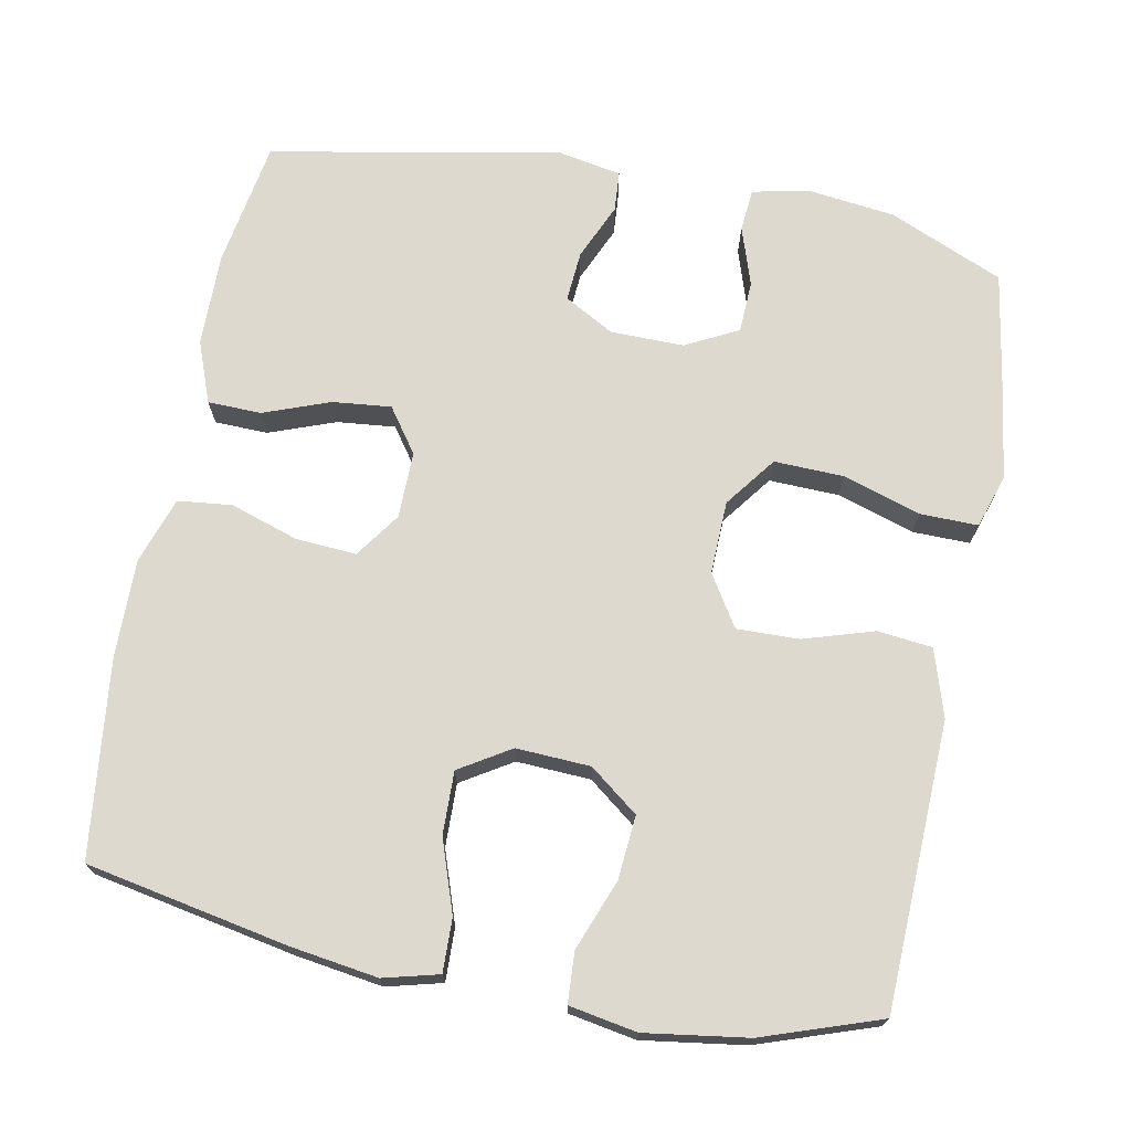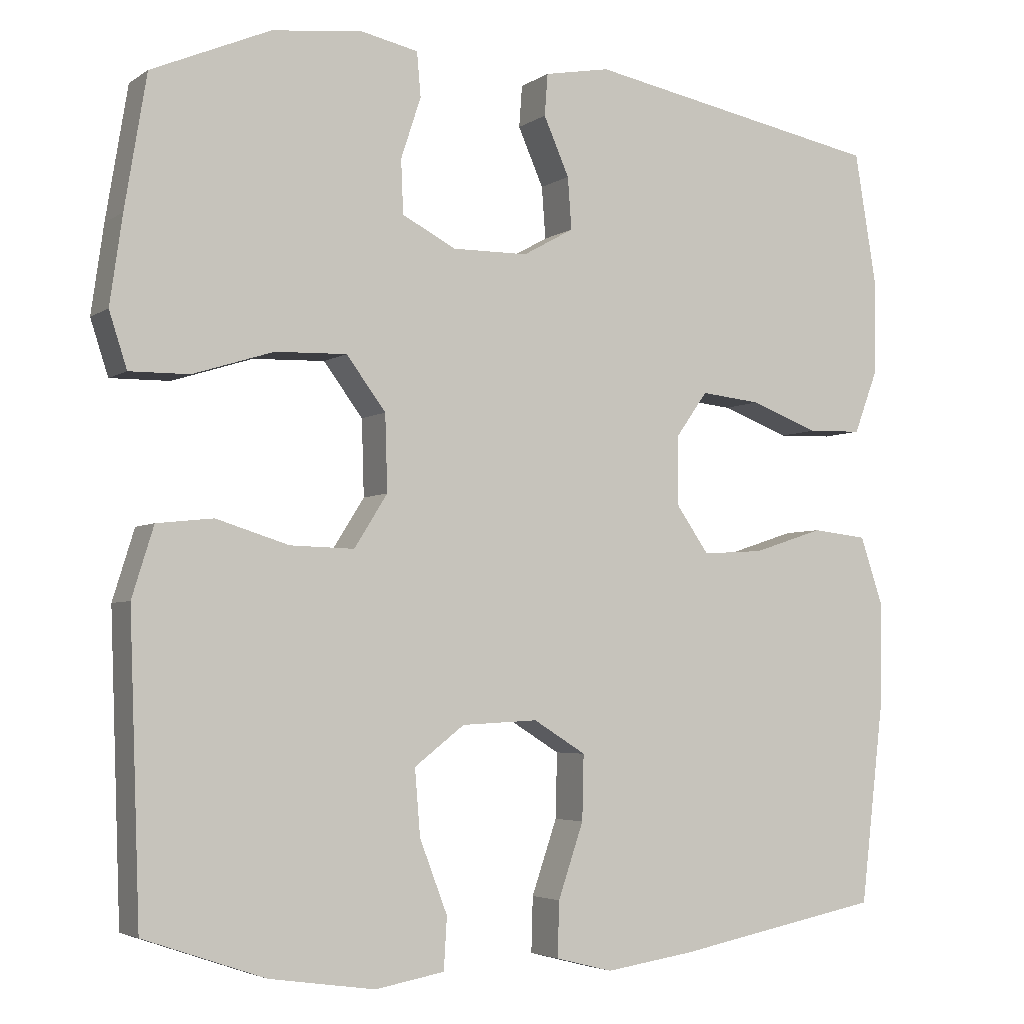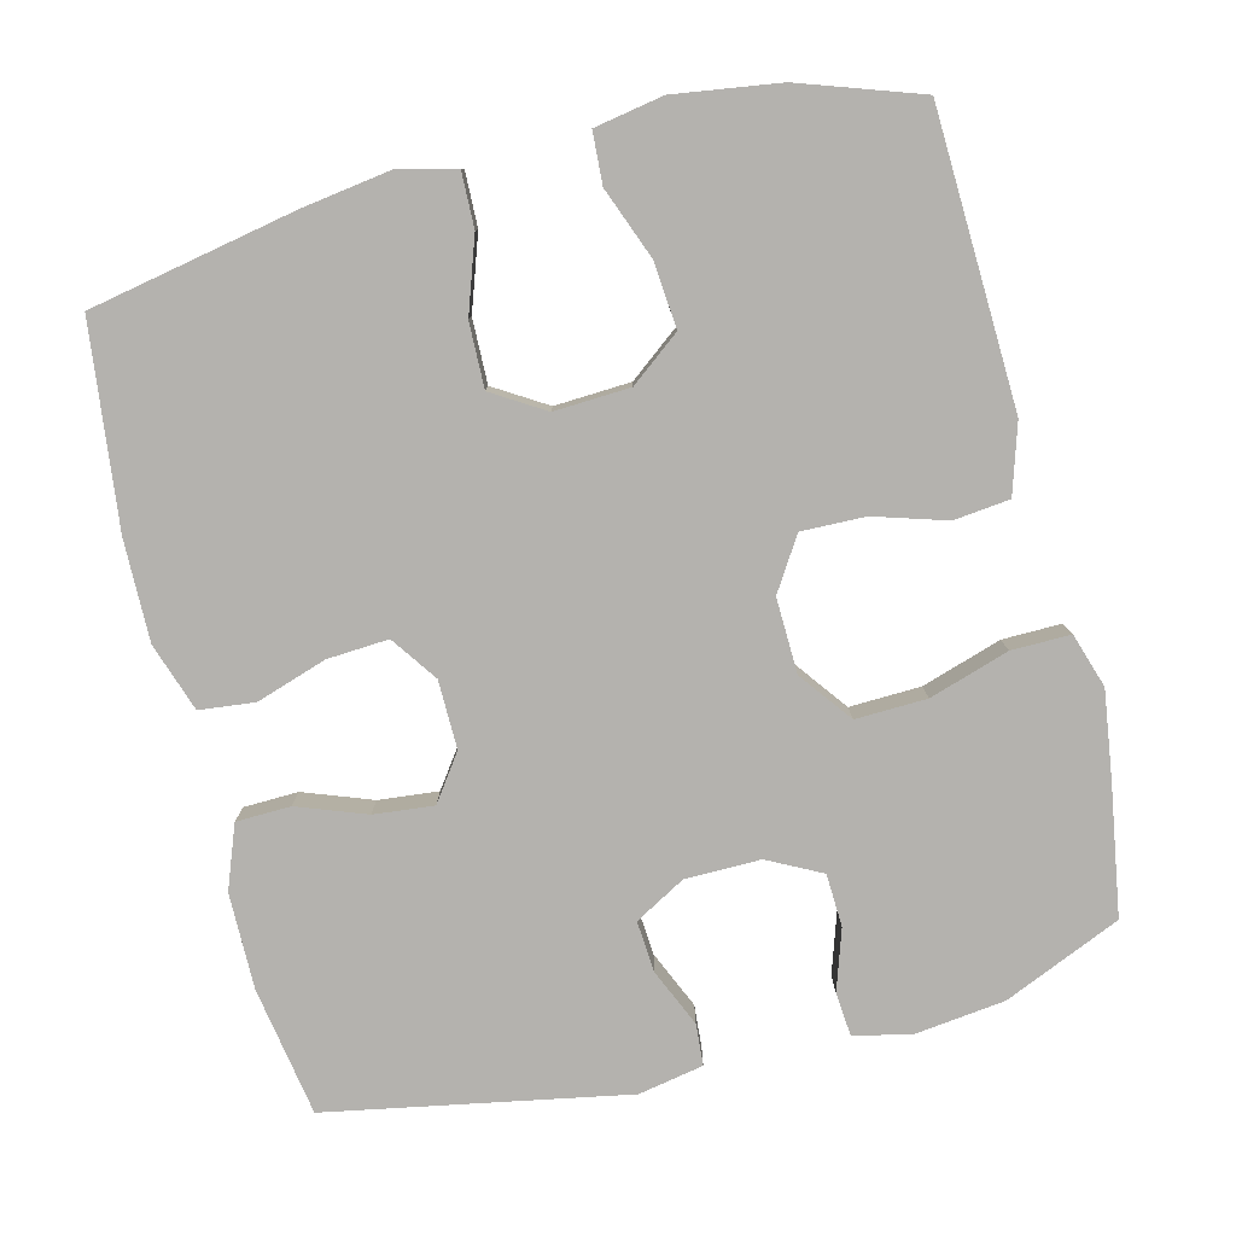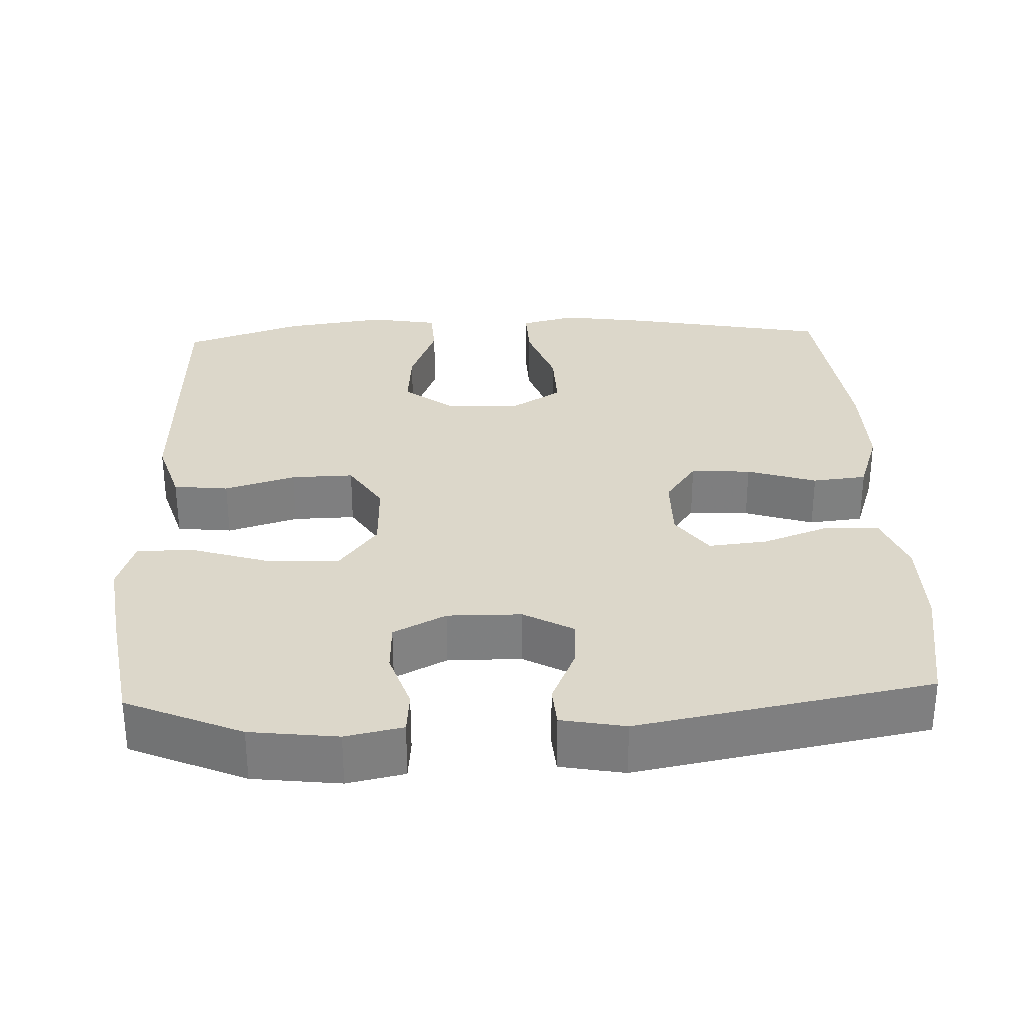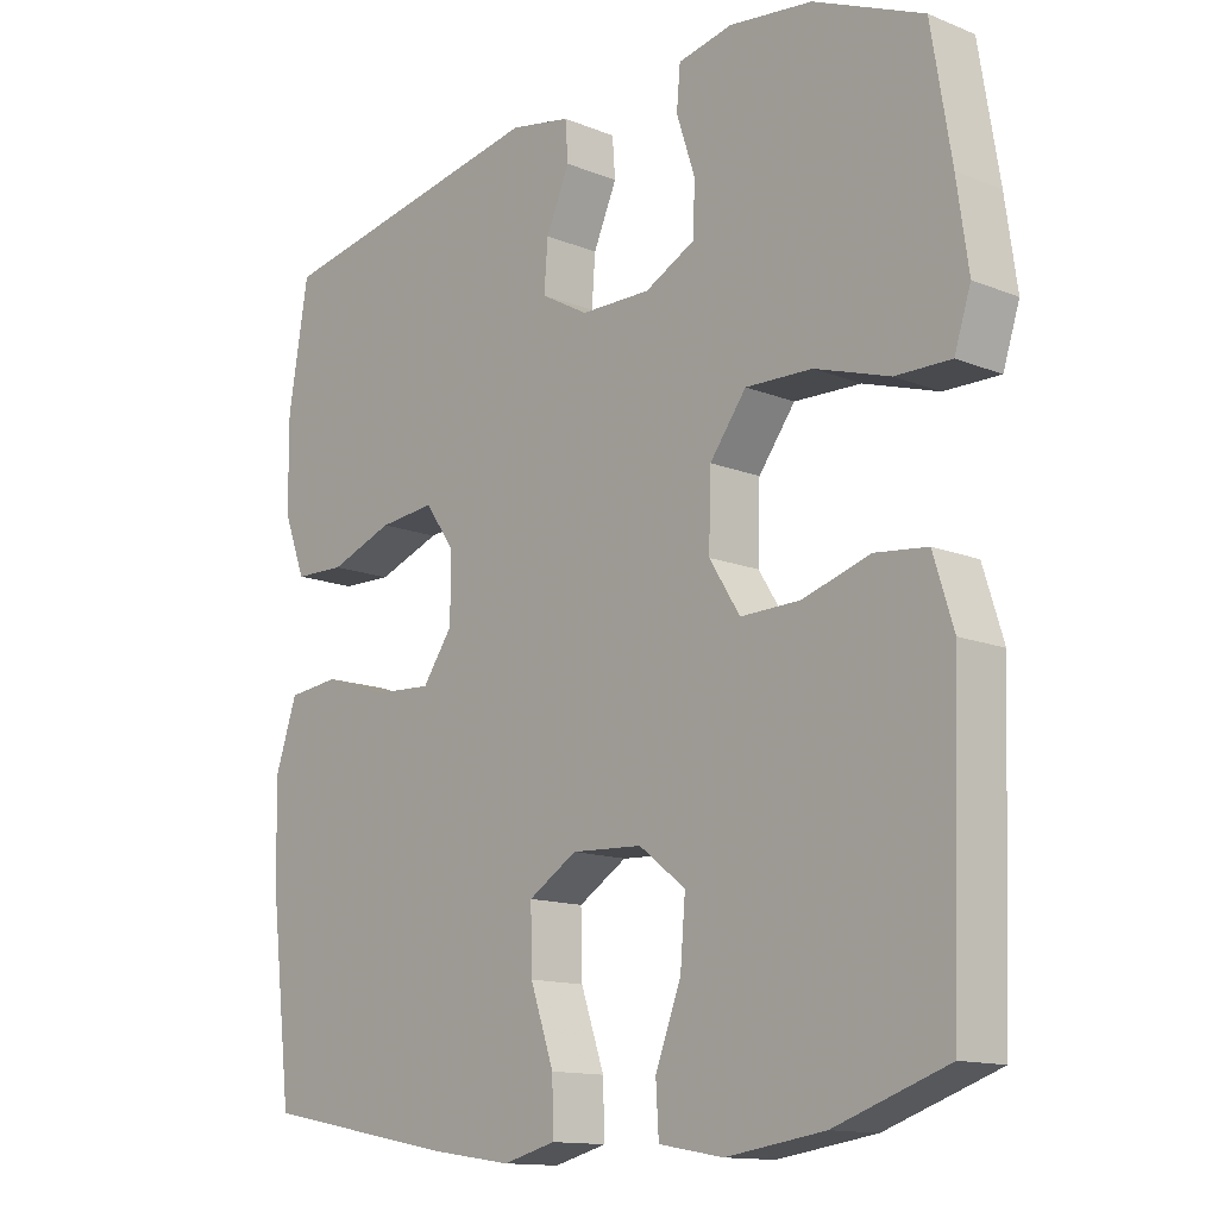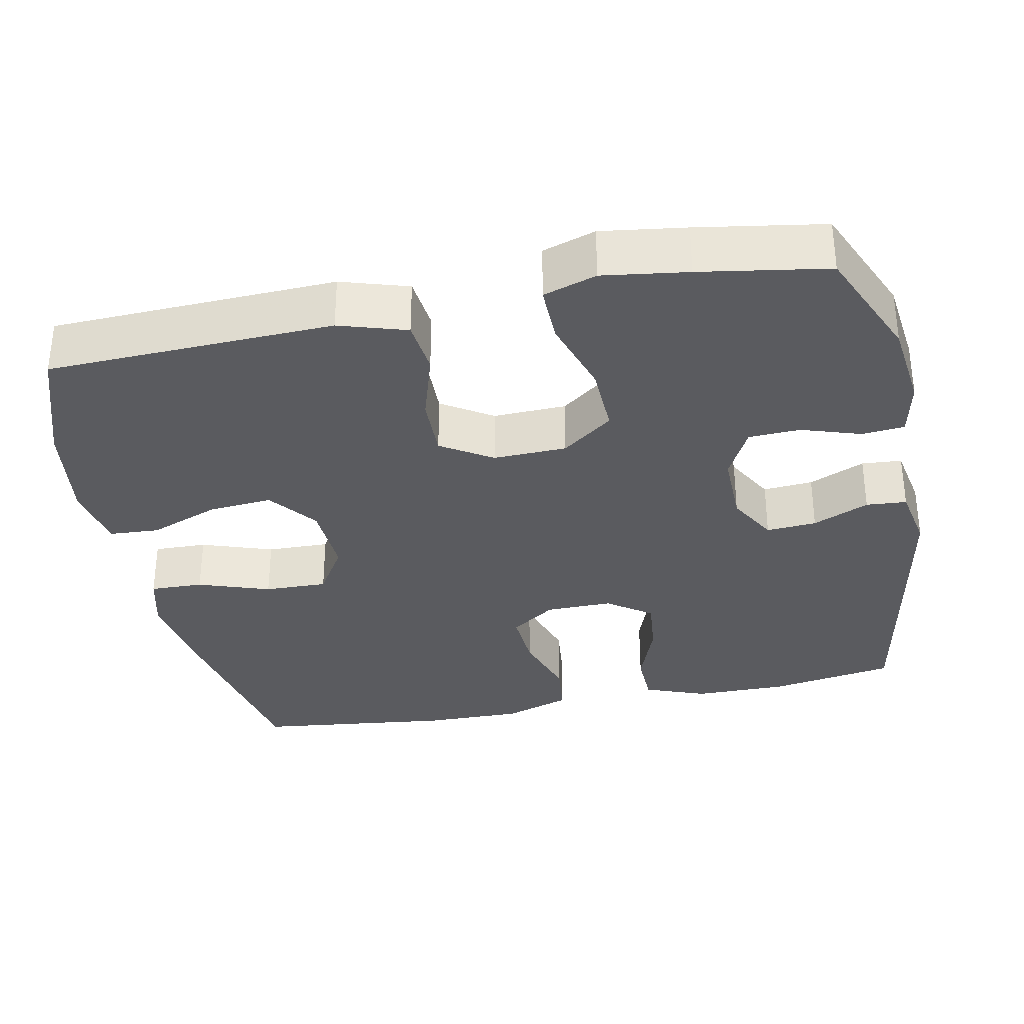
<metadata>
{"format":"obj","ext":"obj","renderer":"f3d","projection":"perspective","resolution":1024,"background":"white","views":[{"elev":71.4,"azim":-169.1,"up":"+Y"},{"elev":-4.1,"azim":-27.3,"up":"+Z"},{"elev":-79.8,"azim":-165.9,"up":"+Y"},{"elev":30.5,"azim":-2.3,"up":"+Y"},{"elev":-13.4,"azim":-132.3,"up":"+Z"},{"elev":-33.3,"azim":-78.5,"up":"+Y"}]}
</metadata>
<code>
v -0.5 0.07 -0.5
v -0.509 0.07 -0.254
v -0.514 0.07 -0.118
v -0.486 0.07 -0.028
v -0.413 0.07 -0.02
v -0.319 0.07 -0.049
v -0.236 0.07 -0.051
v -0.193 0.07 0.017
v -0.196 0.07 0.115
v -0.247 0.07 0.183
v -0.34 0.07 0.18
v -0.444 0.07 0.147
v -0.521 0.07 0.146
v -0.544 0.07 0.217
v -0.528 0.07 0.33
v -0.5 0.07 0.5
v -0.347 0.07 0.566
v -0.231 0.07 0.58
v -0.155 0.07 0.564
v -0.15 0.07 0.507
v -0.176 0.07 0.428
v -0.173 0.07 0.359
v -0.103 0.07 0.323
v -0.005 0.07 0.324
v 0.061 0.07 0.361
v 0.056 0.07 0.428
v 0.023 0.07 0.503
v 0.027 0.07 0.557
v 0.112 0.07 0.573
v 0.5 0.07 0.5
v 0.528 0.07 0.332
v 0.527 0.07 0.207
v 0.496 0.07 0.125
v 0.425 0.07 0.123
v 0.336 0.07 0.156
v 0.258 0.07 0.164
v 0.216 0.07 0.105
v 0.217 0.07 0.016
v 0.259 0.07 -0.044
v 0.339 0.07 -0.039
v 0.431 0.07 -0.009
v 0.503 0.07 -0.017
v 0.533 0.07 -0.106
v 0.531 0.07 -0.238
v 0.5 0.07 -0.5
v 0.23 0.07 -0.552
v 0.114 0.07 -0.569
v 0.04 0.07 -0.55
v 0.042 0.07 -0.479
v 0.075 0.07 -0.383
v 0.077 0.07 -0.299
v 0.009 0.07 -0.257
v -0.09 0.07 -0.262
v -0.155 0.07 -0.312
v -0.148 0.07 -0.397
v -0.112 0.07 -0.491
v -0.116 0.07 -0.558
v -0.206 0.07 -0.574
v -0.343 0.07 -0.554
v -0.5 0 -0.5
v -0.509 0 -0.254
v -0.514 0 -0.118
v -0.486 0 -0.028
v -0.413 0 -0.02
v -0.319 0 -0.049
v -0.236 0 -0.051
v -0.193 0 0.017
v -0.196 0 0.115
v -0.247 0 0.183
v -0.34 0 0.18
v -0.444 0 0.147
v -0.521 0 0.146
v -0.544 0 0.217
v -0.528 0 0.33
v -0.5 0 0.5
v -0.347 0 0.566
v -0.231 0 0.58
v -0.155 0 0.564
v -0.15 0 0.507
v -0.176 0 0.428
v -0.173 0 0.359
v -0.103 0 0.323
v -0.005 0 0.324
v 0.061 0 0.361
v 0.056 0 0.428
v 0.023 0 0.503
v 0.027 0 0.557
v 0.112 0 0.573
v 0.5 0 0.5
v 0.528 0 0.332
v 0.527 0 0.207
v 0.496 0 0.125
v 0.425 0 0.123
v 0.336 0 0.156
v 0.258 0 0.164
v 0.216 0 0.105
v 0.217 0 0.016
v 0.259 0 -0.044
v 0.339 0 -0.039
v 0.431 0 -0.009
v 0.503 0 -0.017
v 0.533 0 -0.106
v 0.531 0 -0.238
v 0.5 0 -0.5
v 0.23 0 -0.552
v 0.114 0 -0.569
v 0.04 0 -0.55
v 0.042 0 -0.479
v 0.075 0 -0.383
v 0.077 0 -0.299
v 0.009 0 -0.257
v -0.09 0 -0.262
v -0.155 0 -0.312
v -0.148 0 -0.397
v -0.112 0 -0.491
v -0.116 0 -0.558
v -0.206 0 -0.574
v -0.343 0 -0.554
f 59 1 2
f 58 59 2
f 57 58 2
f 56 57 2
f 55 56 2
f 4 5 6
f 3 4 6
f 2 3 6
f 55 2 6
f 54 55 6
f 53 54 6 7
f 52 53 7 8
f 51 52 8 9
f 48 49 50
f 47 48 50
f 46 47 50
f 45 46 50
f 44 45 50
f 43 44 50
f 42 43 50
f 41 42 50
f 40 41 50
f 39 40 50 51
f 38 39 51 9
f 33 34 35
f 32 33 35
f 31 32 35
f 30 31 35
f 29 30 35
f 28 29 35
f 27 28 35
f 26 27 35
f 25 26 35 36
f 24 25 36 37
f 19 20 21
f 18 19 21
f 17 18 21
f 16 17 21
f 15 16 21
f 14 15 21
f 13 14 21
f 12 13 21
f 11 12 21
f 10 11 21 22
f 38 9 10
f 37 38 10
f 24 37 10
f 23 24 10
f 10 22 23
f 61 60 118
f 61 118 117
f 61 117 116
f 61 116 115
f 61 115 114
f 65 64 63
f 65 63 62
f 65 62 61
f 65 61 114
f 65 114 113
f 66 65 113 112
f 67 66 112 111
f 68 67 111 110
f 109 108 107
f 109 107 106
f 109 106 105
f 109 105 104
f 109 104 103
f 109 103 102
f 109 102 101
f 109 101 100
f 109 100 99
f 110 109 99 98
f 68 110 98 97
f 94 93 92
f 94 92 91
f 94 91 90
f 94 90 89
f 94 89 88
f 94 88 87
f 94 87 86
f 94 86 85
f 95 94 85 84
f 96 95 84 83
f 80 79 78
f 80 78 77
f 80 77 76
f 80 76 75
f 80 75 74
f 80 74 73
f 80 73 72
f 80 72 71
f 80 71 70
f 81 80 70 69
f 69 68 97
f 69 97 96
f 69 96 83
f 69 83 82
f 82 81 69
f 1 60 61 2
f 2 61 62 3
f 3 62 63 4
f 4 63 64 5
f 5 64 65 6
f 6 65 66 7
f 7 66 67 8
f 8 67 68 9
f 9 68 69 10
f 10 69 70 11
f 11 70 71 12
f 12 71 72 13
f 13 72 73 14
f 14 73 74 15
f 15 74 75 16
f 16 75 76 17
f 17 76 77 18
f 18 77 78 19
f 19 78 79 20
f 20 79 80 21
f 21 80 81 22
f 22 81 82 23
f 23 82 83 24
f 24 83 84 25
f 25 84 85 26
f 26 85 86 27
f 27 86 87 28
f 28 87 88 29
f 29 88 89 30
f 30 89 90 31
f 31 90 91 32
f 32 91 92 33
f 33 92 93 34
f 34 93 94 35
f 35 94 95 36
f 36 95 96 37
f 37 96 97 38
f 38 97 98 39
f 39 98 99 40
f 40 99 100 41
f 41 100 101 42
f 42 101 102 43
f 43 102 103 44
f 44 103 104 45
f 45 104 105 46
f 46 105 106 47
f 47 106 107 48
f 48 107 108 49
f 49 108 109 50
f 50 109 110 51
f 51 110 111 52
f 52 111 112 53
f 53 112 113 54
f 54 113 114 55
f 55 114 115 56
f 56 115 116 57
f 57 116 117 58
f 58 117 118 59
f 59 118 60 1

</code>
